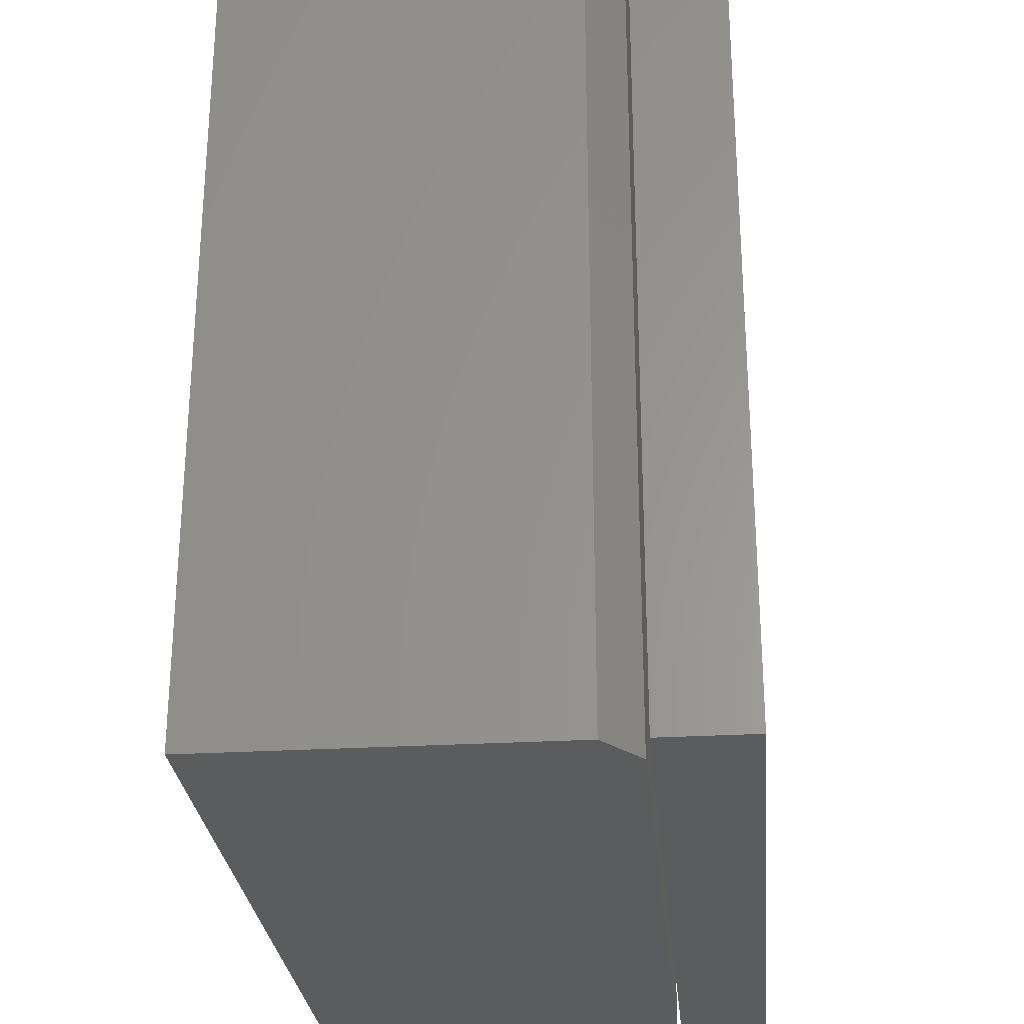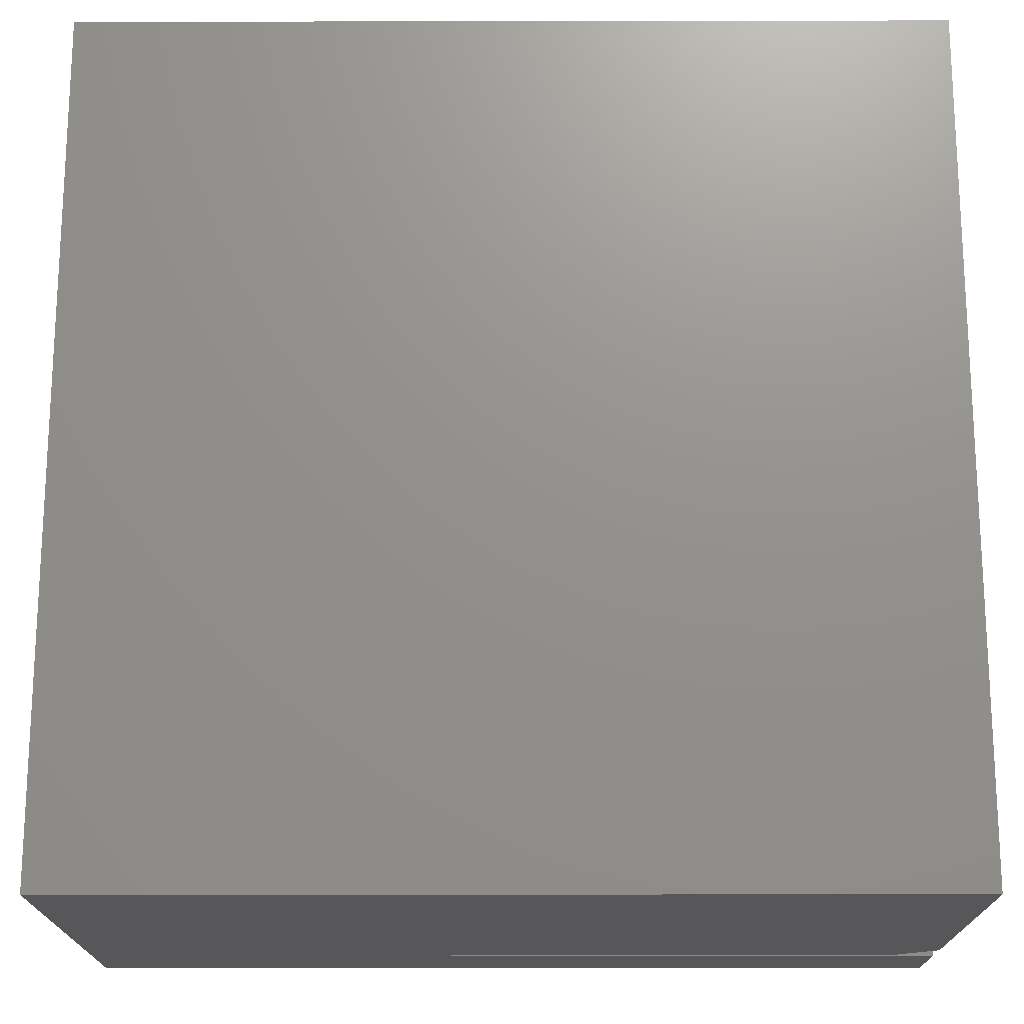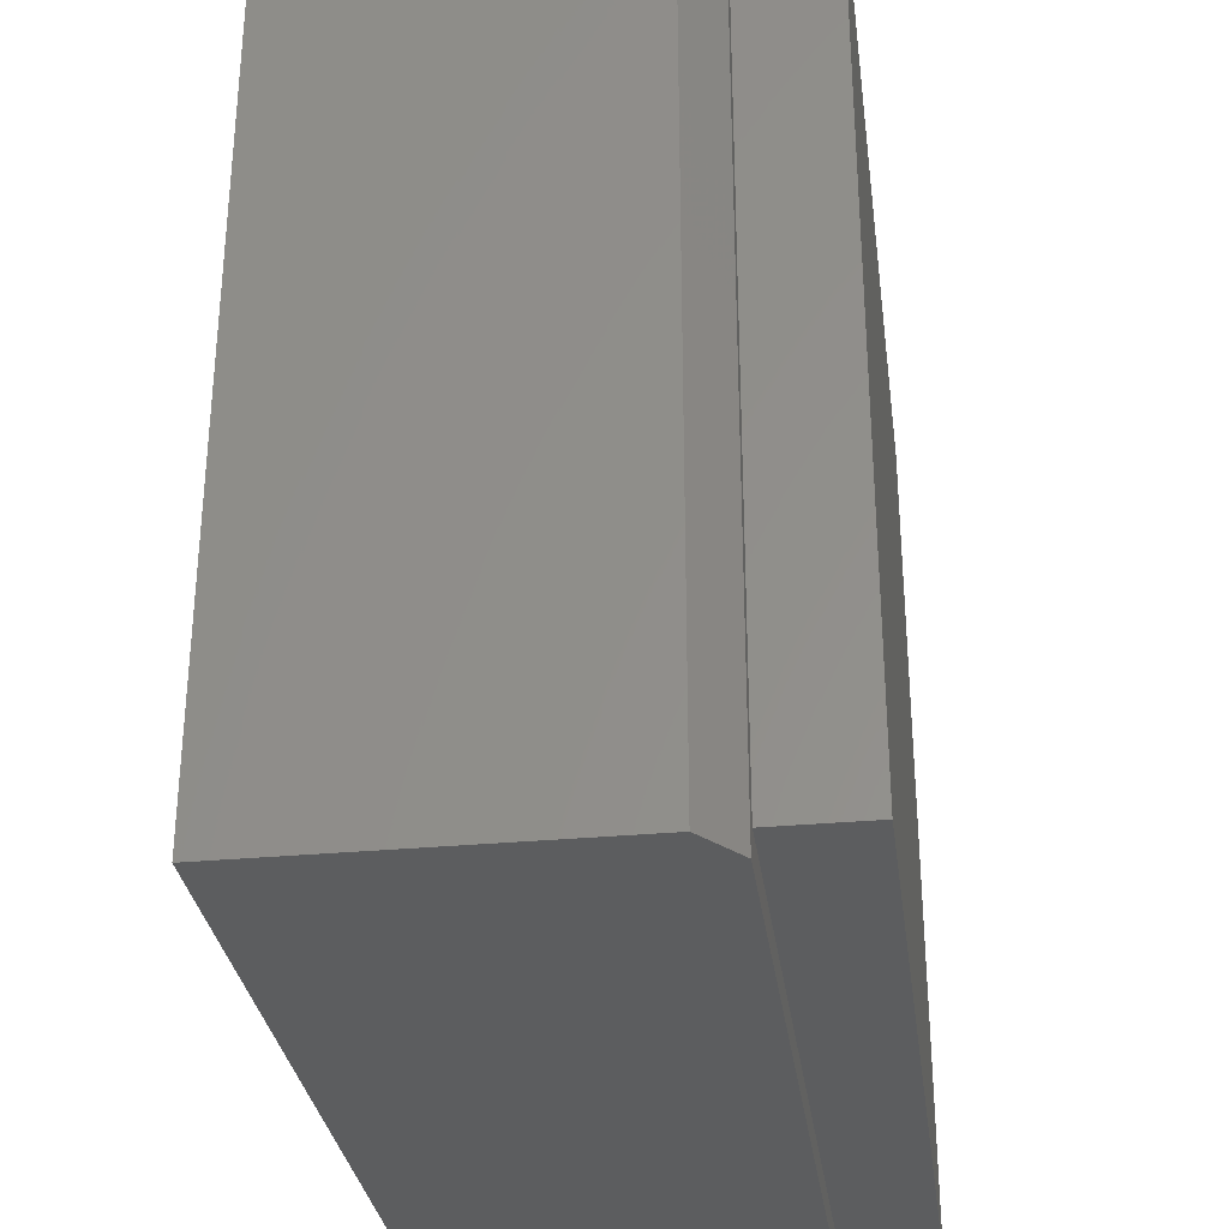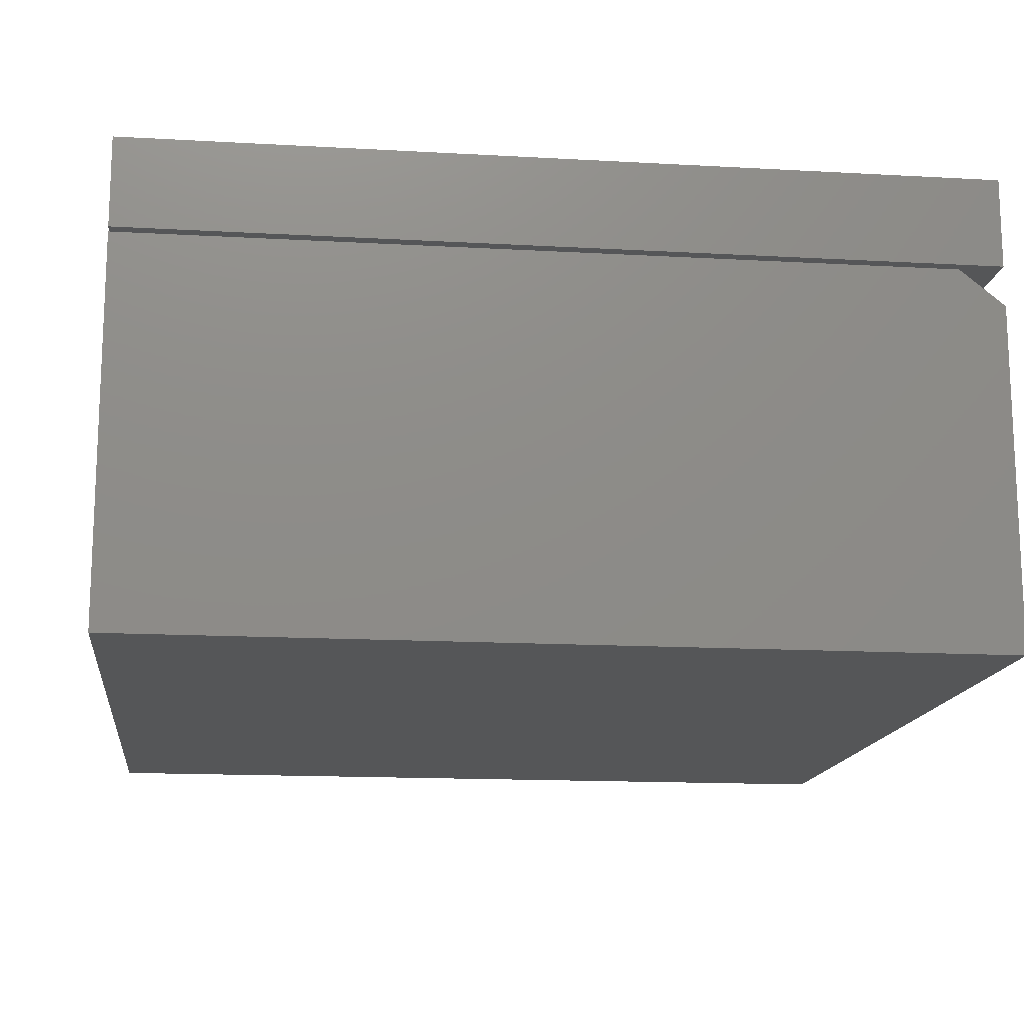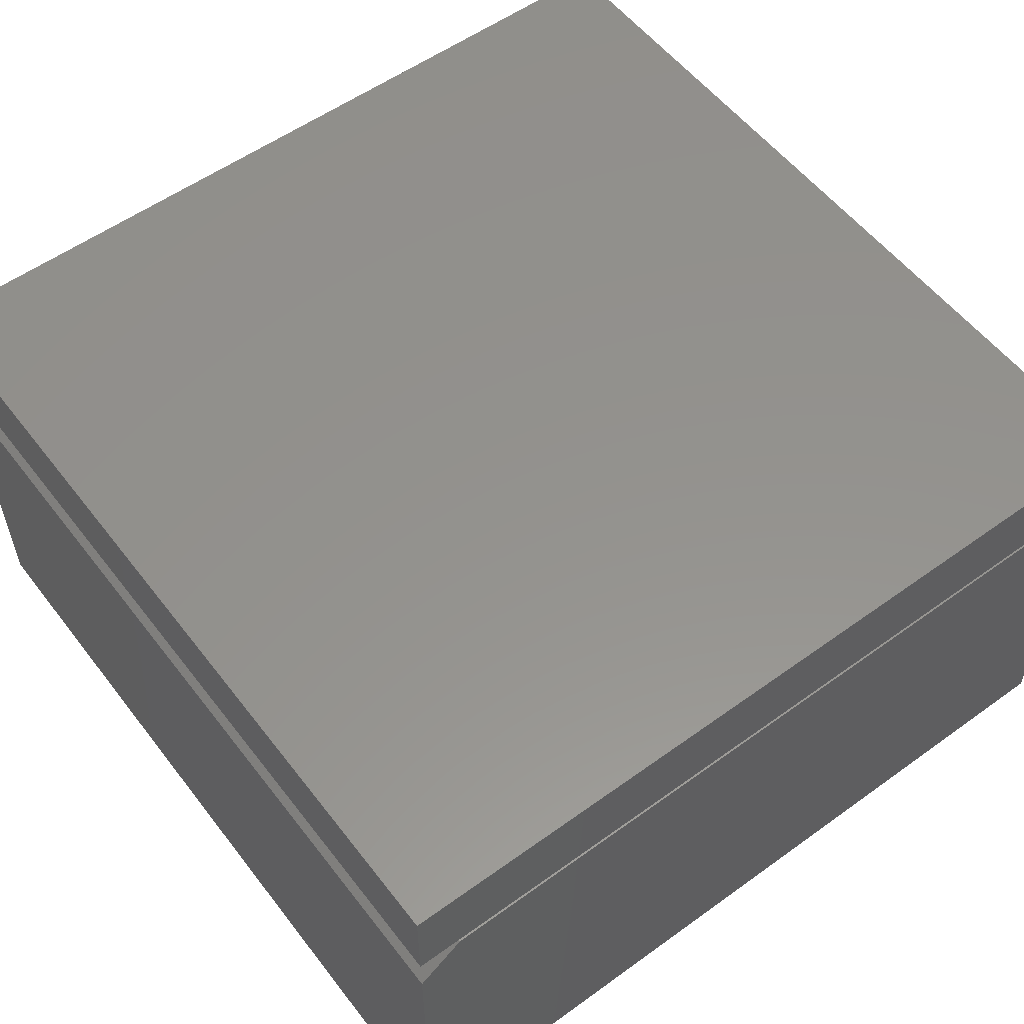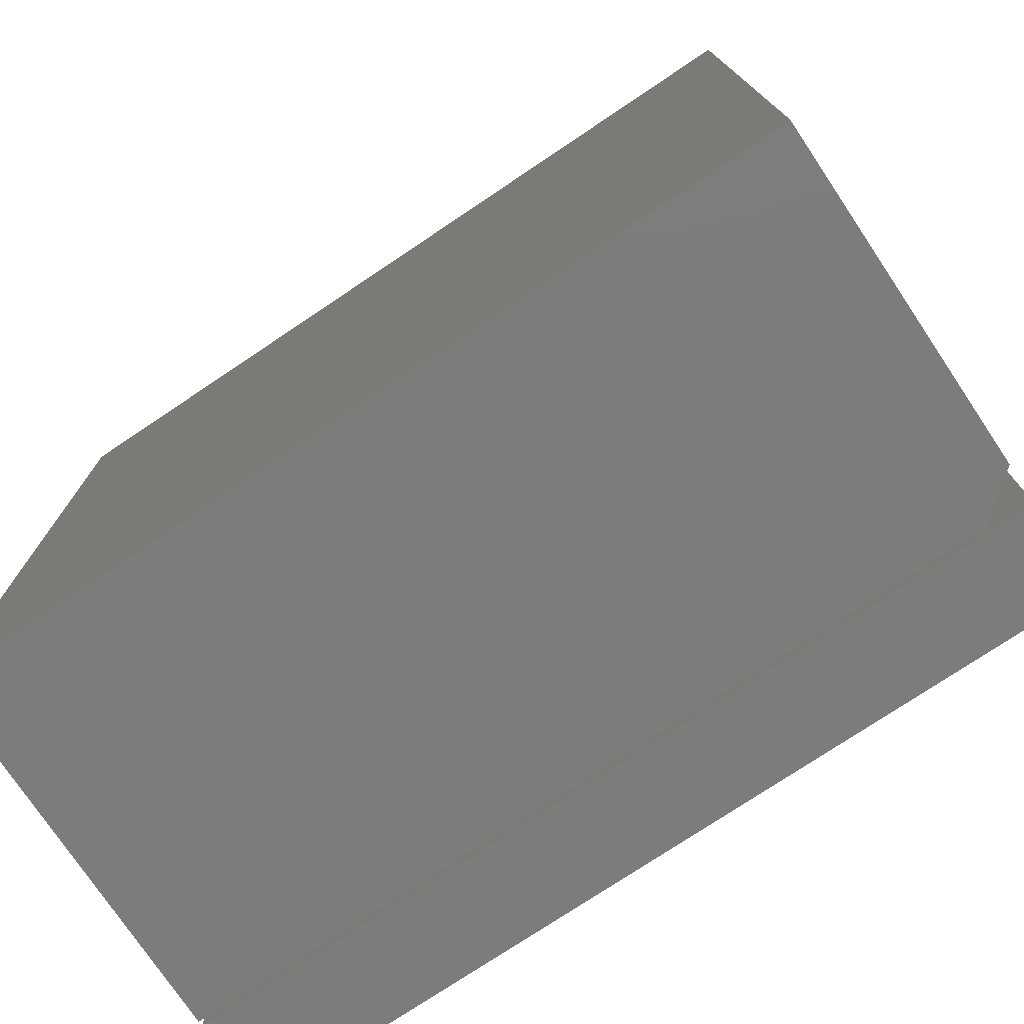
<metadata>
{"format":"stl","ext":"stl","renderer":"f3d","projection":"perspective","resolution":1024,"background":"white","views":[{"elev":-27.6,"azim":-84.8,"up":"+Y"},{"elev":-18.1,"azim":-179.8,"up":"+Y"},{"elev":-31.1,"azim":-82.4,"up":"+Y"},{"elev":-14.9,"azim":173.1,"up":"+Z"},{"elev":55.8,"azim":-37.1,"up":"+Z"},{"elev":-75.7,"azim":-146.2,"up":"+Y"}]}
</metadata>
<code>
# stl→obj: 18 verts, 28 faces
v 0 -0.75 0.3359
v 0.75 -0.75 0.3359
v 4.834e-18 -0.75 0.4149
v 0.75 -0.75 0.4149
v 0 0 0.3359
v 4.834e-18 4.382e-18 0.4149
v 0.75 -2.549e-33 0.3359
v 0.75 4.382e-18 0.4149
v 0 -0.75 0
v 0.75 -0.75 -4.592e-17
v 1.839e-17 -0.75 0.3003
v 0.75 -0.75 0.3316
v 0.03906 -0.75 0.3316
v 0.03906 0 0.3316
v 0.75 0 0.3316
v 1.839e-17 0 0.3003
v 0.75 0 -4.592e-17
v 0 0 0
f 1 2 3
f 3 2 4
f 5 6 7
f 7 6 8
f 6 5 3
f 3 5 1
f 8 6 4
f 4 6 3
f 7 8 2
f 2 8 4
f 5 7 1
f 1 7 2
f 9 10 11
f 11 10 12
f 11 12 13
f 14 15 16
f 16 15 17
f 16 17 18
f 16 18 11
f 11 18 9
f 15 14 12
f 12 14 13
f 13 14 11
f 11 14 16
f 17 15 10
f 10 15 12
f 18 17 9
f 9 17 10

</code>
